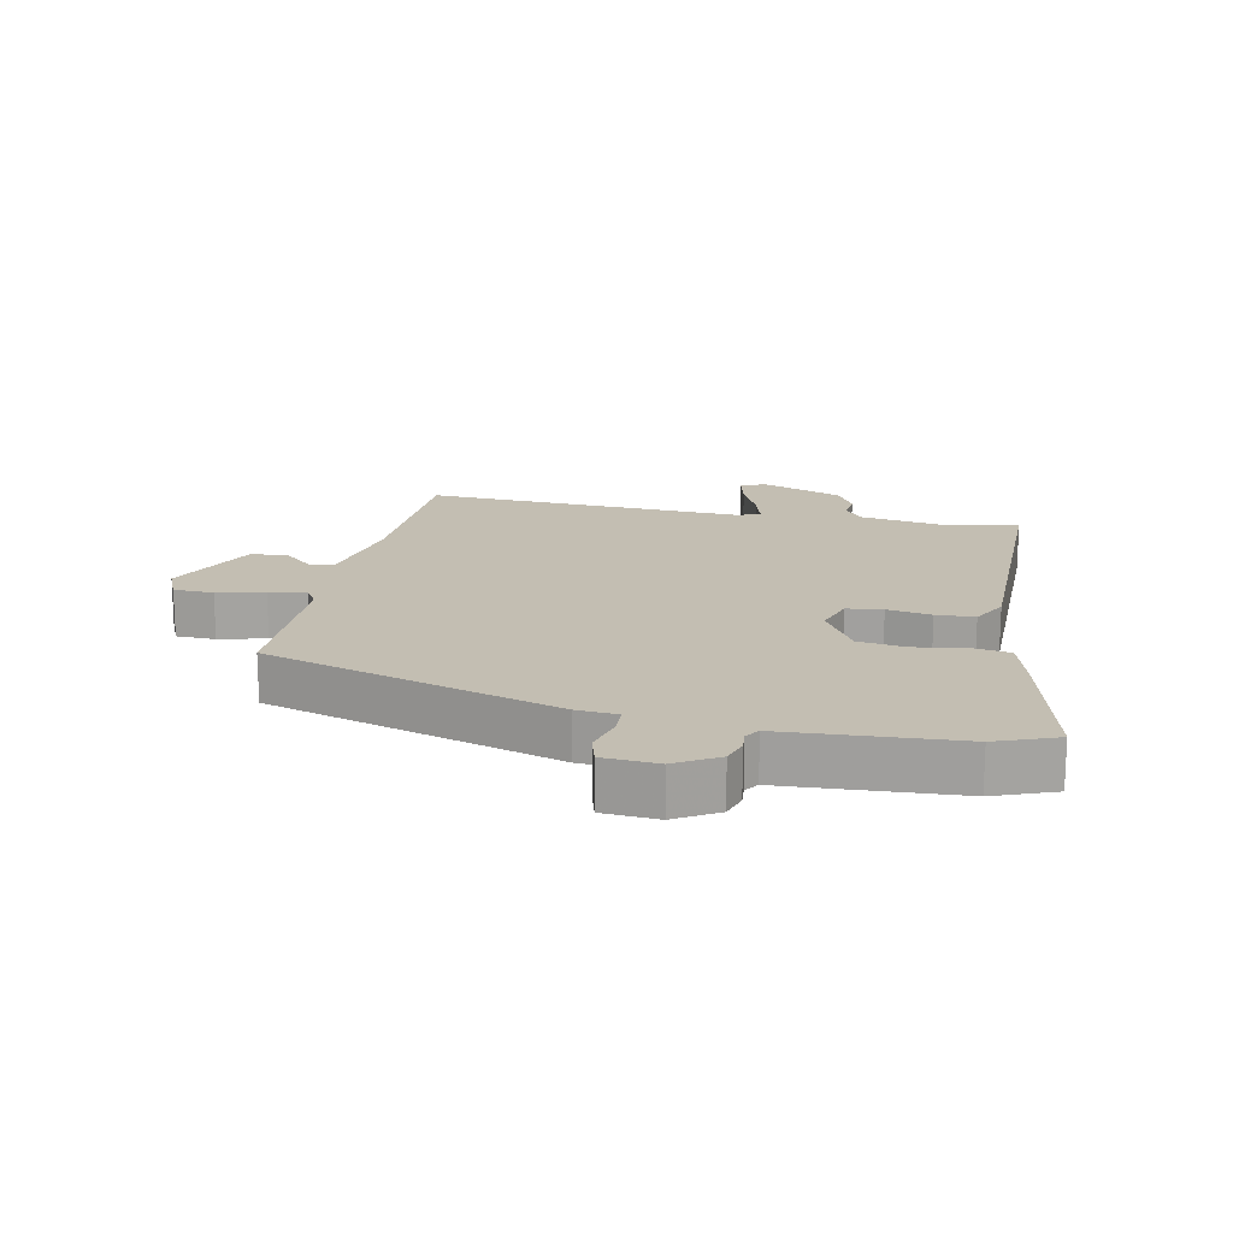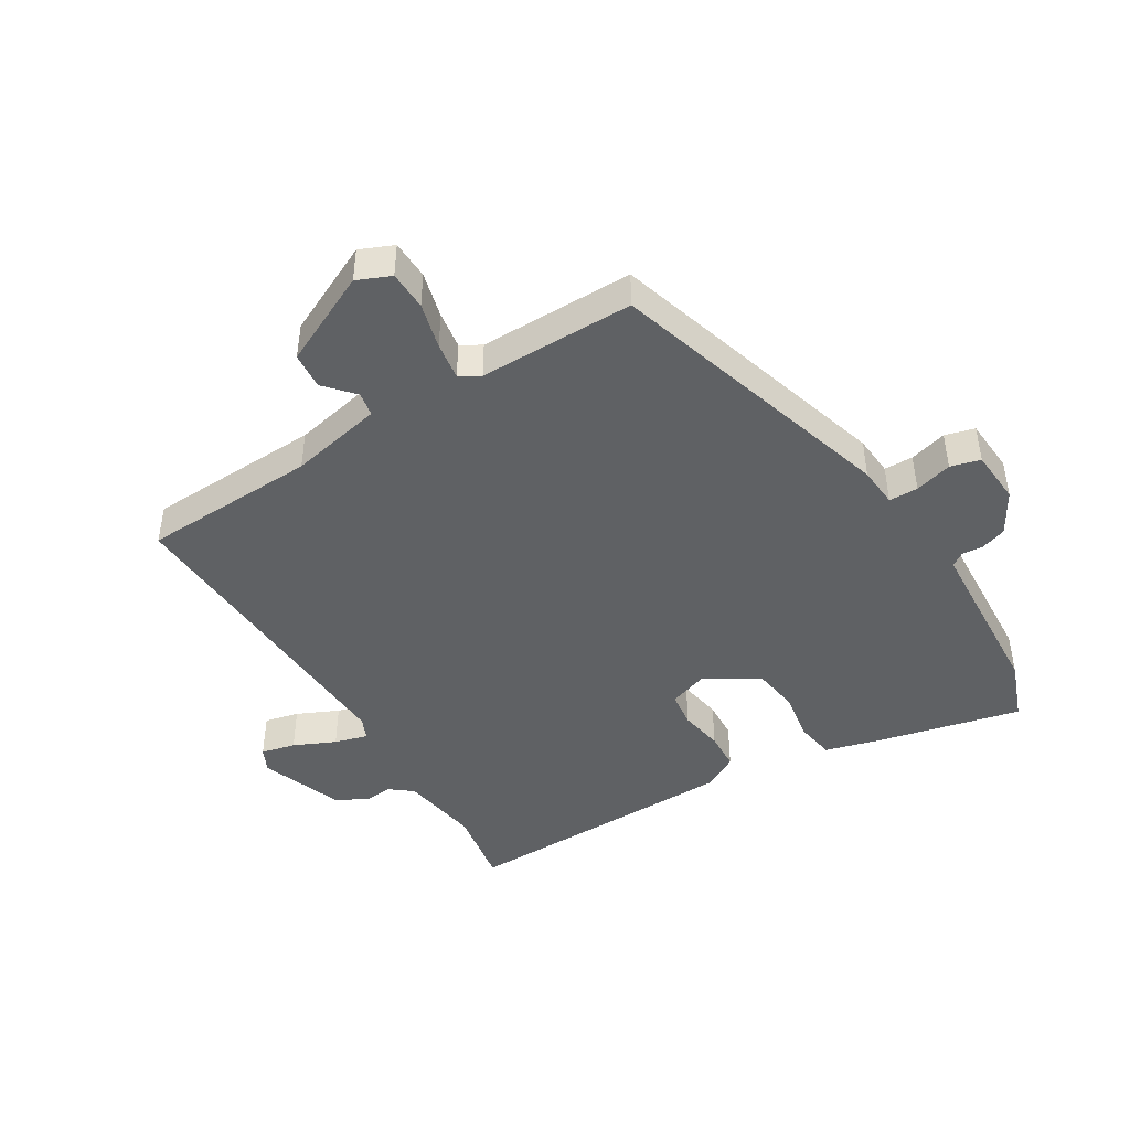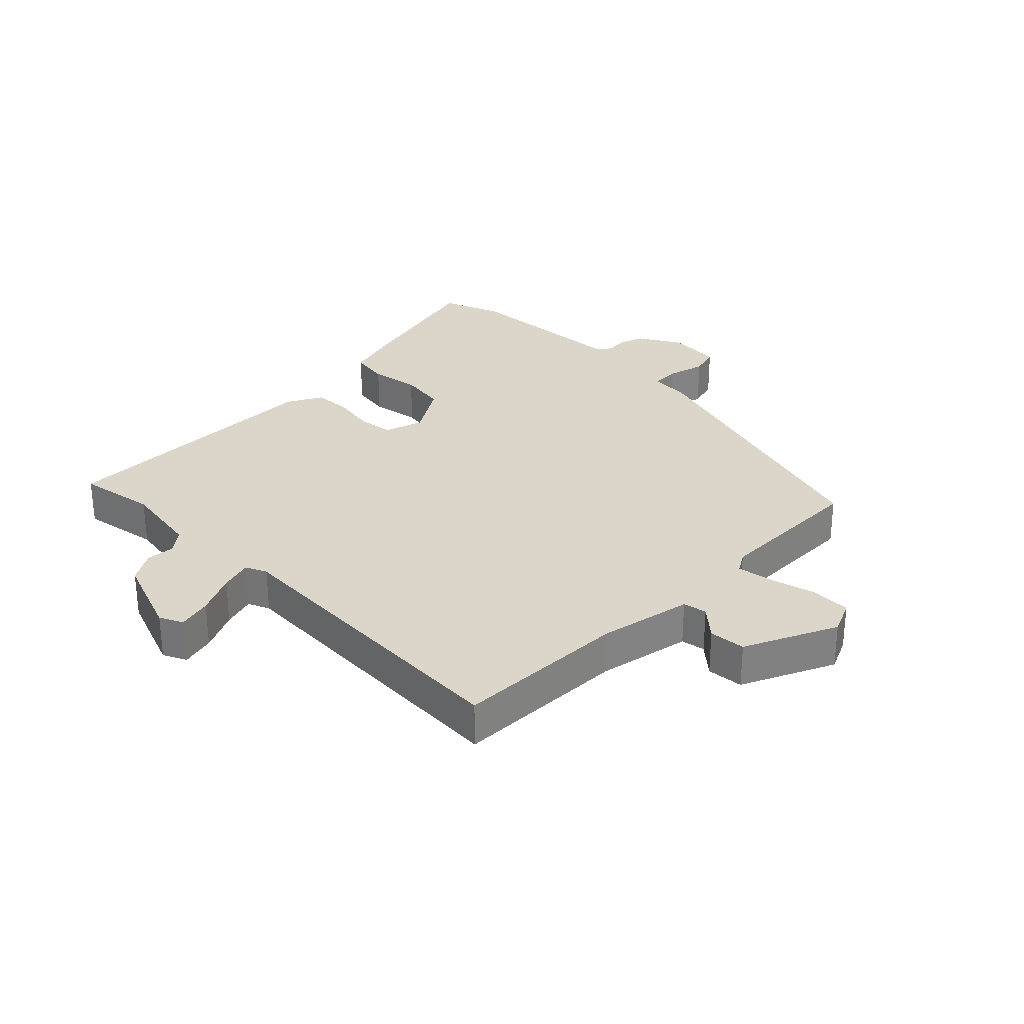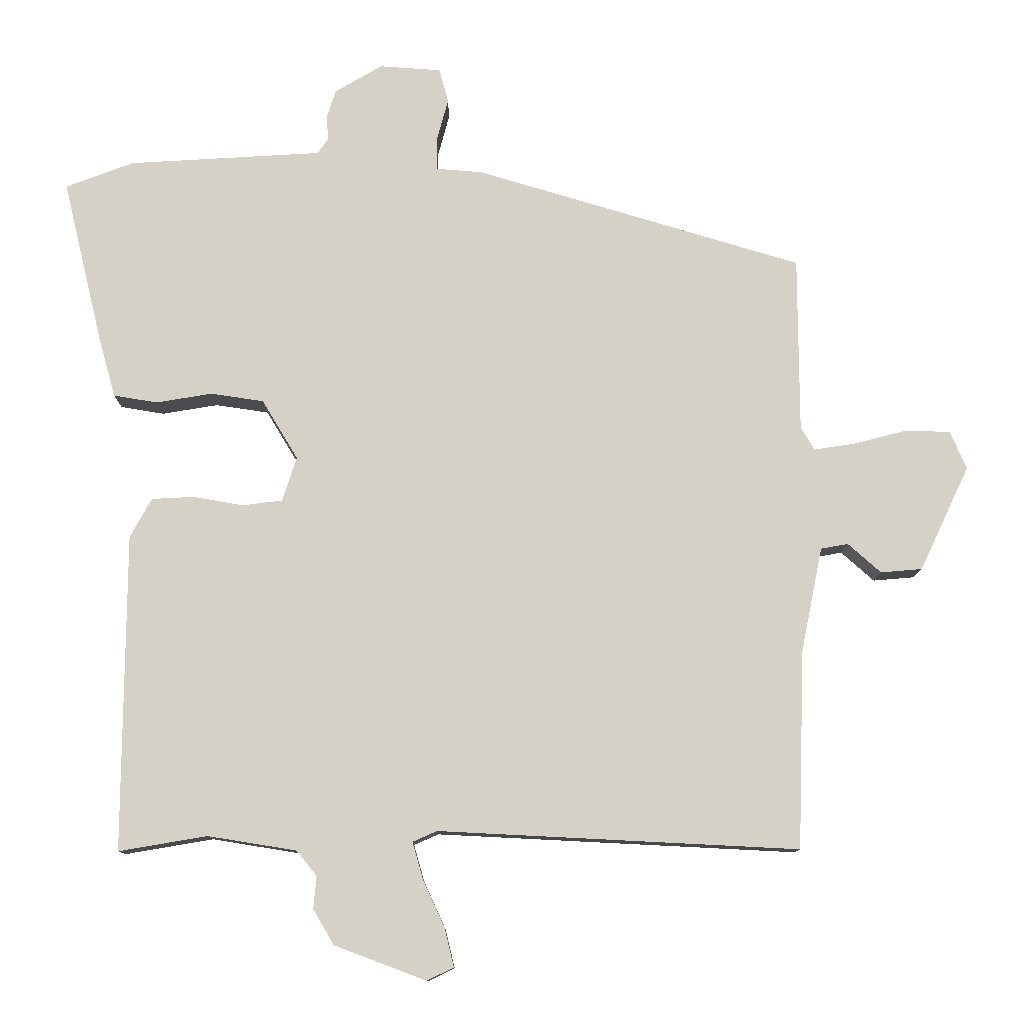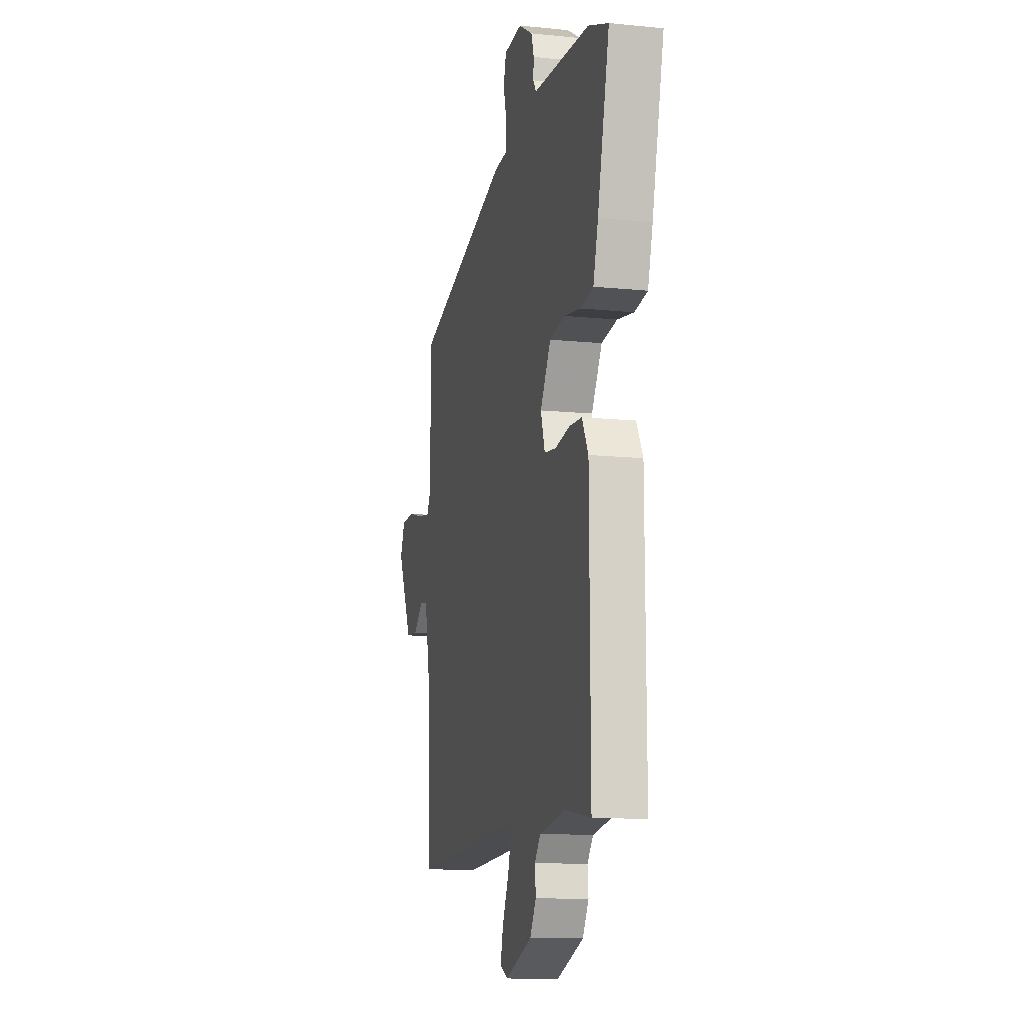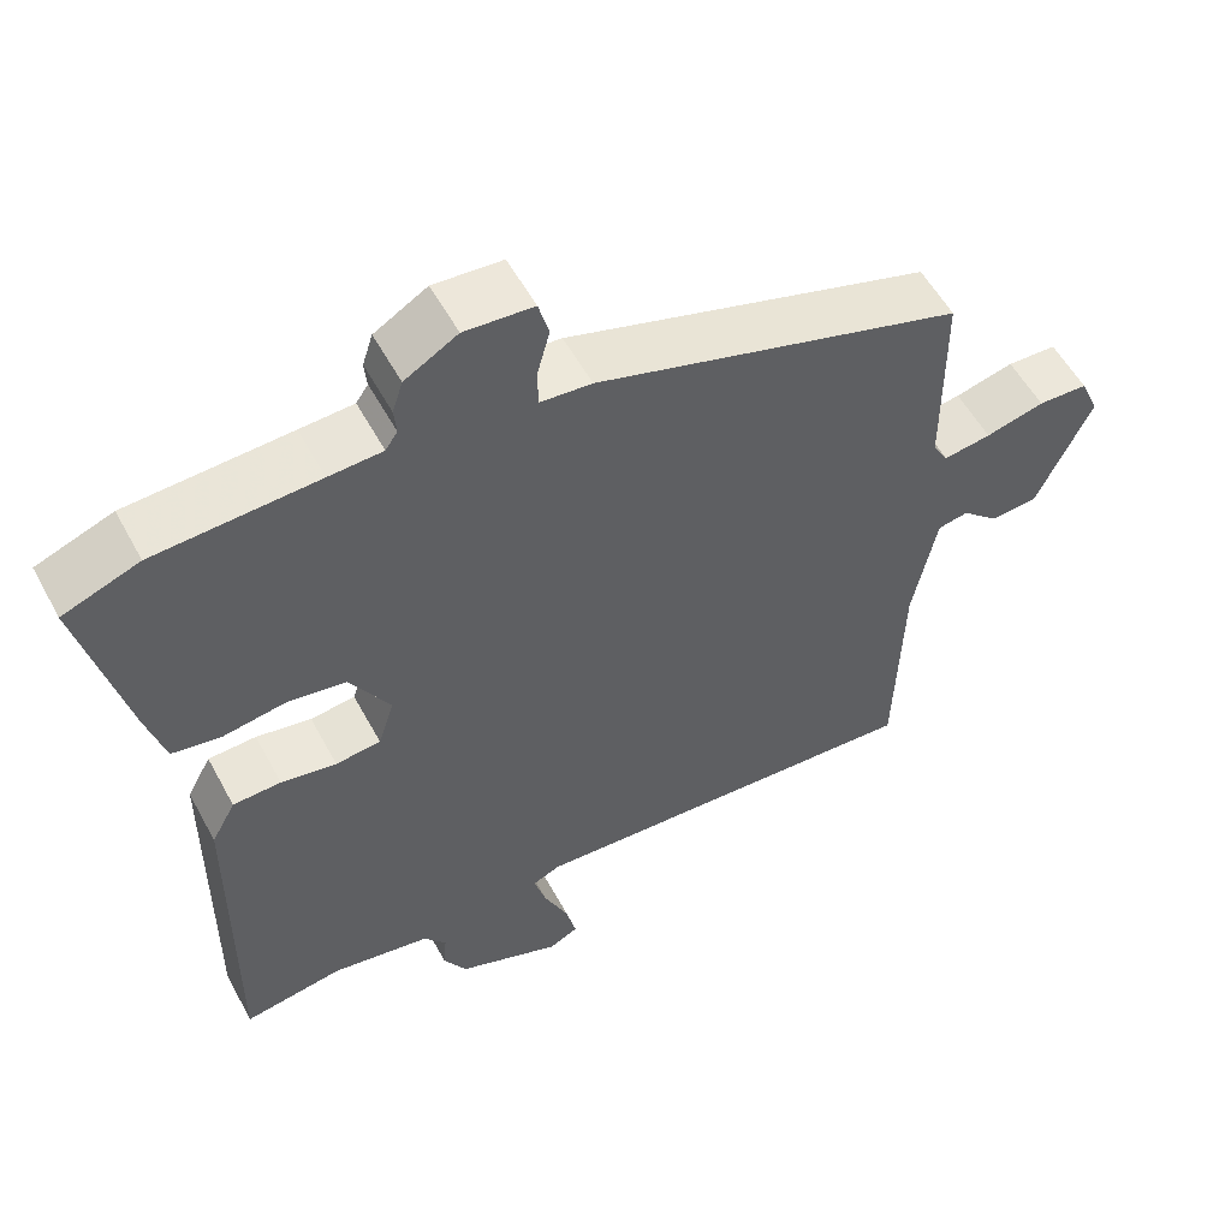
<metadata>
{"format":"obj","ext":"obj","renderer":"f3d","projection":"perspective","resolution":1024,"background":"white","views":[{"elev":17.4,"azim":11.5,"up":"+Y"},{"elev":-45.4,"azim":-58.4,"up":"+Y"},{"elev":30.0,"azim":-135.4,"up":"+Y"},{"elev":-11.1,"azim":179.7,"up":"+Z"},{"elev":-12.1,"azim":76.4,"up":"+Z"},{"elev":55.0,"azim":152.0,"up":"+Z"}]}
</metadata>
<code>
v -0.46 0.07 -0.491
v -0.469 0.07 -0.215
v -0.499 0.07 -0.068
v -0.537 0.07 -0.061
v -0.583 0.07 -0.102
v -0.641 0.07 -0.097
v -0.71 0.07 0.049
v -0.687 0.07 0.102
v -0.625 0.07 0.104
v -0.552 0.07 0.085
v -0.493 0.07 0.076
v -0.474 0.07 0.108
v -0.473 0.07 0.353
v -0.016 0.07 0.49
v 0.048 0.07 0.495
v 0.049 0.07 0.541
v 0.033 0.07 0.6
v 0.046 0.07 0.647
v 0.132 0.07 0.653
v 0.198 0.07 0.614
v 0.211 0.07 0.574
v 0.208 0.07 0.541
v 0.223 0.07 0.519
v 0.29 0.07 0.515
v 0.493 0.07 0.503
v 0.588 0.07 0.467
v 0.532 0.07 0.235
v 0.509 0.07 0.154
v 0.448 0.07 0.144
v 0.37 0.07 0.157
v 0.296 0.07 0.146
v 0.246 0.07 0.063
v 0.266 0.07 0.001
v 0.322 0.07 -0.006
v 0.391 0.07 0.006
v 0.451 0.07 0.003
v 0.481 0.07 -0.052
v 0.484 0.07 -0.494
v 0.361 0.07 -0.473
v 0.237 0.07 -0.493
v 0.209 0.07 -0.528
v 0.213 0.07 -0.573
v 0.184 0.07 -0.622
v 0.056 0.07 -0.67
v 0.019 0.07 -0.652
v 0.032 0.07 -0.598
v 0.062 0.07 -0.533
v 0.077 0.07 -0.481
v 0.043 0.07 -0.466
v -0.46 0 -0.491
v -0.469 0 -0.215
v -0.499 0 -0.068
v -0.537 0 -0.061
v -0.583 0 -0.102
v -0.641 0 -0.097
v -0.71 0 0.049
v -0.687 0 0.102
v -0.625 0 0.104
v -0.552 0 0.085
v -0.493 0 0.076
v -0.474 0 0.108
v -0.473 0 0.353
v -0.016 0 0.49
v 0.048 0 0.495
v 0.049 0 0.541
v 0.033 0 0.6
v 0.046 0 0.647
v 0.132 0 0.653
v 0.198 0 0.614
v 0.211 0 0.574
v 0.208 0 0.541
v 0.223 0 0.519
v 0.29 0 0.515
v 0.493 0 0.503
v 0.588 0 0.467
v 0.532 0 0.235
v 0.509 0 0.154
v 0.448 0 0.144
v 0.37 0 0.157
v 0.296 0 0.146
v 0.246 0 0.063
v 0.266 0 0.001
v 0.322 0 -0.006
v 0.391 0 0.006
v 0.451 0 0.003
v 0.481 0 -0.052
v 0.484 0 -0.494
v 0.361 0 -0.473
v 0.237 0 -0.493
v 0.209 0 -0.528
v 0.213 0 -0.573
v 0.184 0 -0.622
v 0.056 0 -0.67
v 0.019 0 -0.652
v 0.032 0 -0.598
v 0.062 0 -0.533
v 0.077 0 -0.481
v 0.043 0 -0.466
f 45 46 47
f 44 45 47
f 43 44 47
f 42 43 47
f 41 42 47
f 40 41 47 48
f 39 40 48 49
f 37 38 39
f 36 37 39
f 35 36 39
f 34 35 39
f 33 34 39 49
f 28 29 30
f 27 28 30
f 26 27 30
f 25 26 30
f 24 25 30
f 23 24 30 31
f 22 23 31 32
f 20 21 22
f 19 20 22
f 18 19 22
f 17 18 22
f 16 17 22
f 15 16 22 32
f 49 1 2
f 33 49 2
f 32 33 2
f 15 32 2
f 14 15 2
f 13 14 2
f 12 13 2
f 8 9 10
f 7 8 10
f 6 7 10
f 5 6 10
f 4 5 10
f 11 12 2 3
f 3 4 10 11
f 96 95 94
f 96 94 93
f 96 93 92
f 96 92 91
f 96 91 90
f 97 96 90 89
f 98 97 89 88
f 88 87 86
f 88 86 85
f 88 85 84
f 88 84 83
f 98 88 83 82
f 79 78 77
f 79 77 76
f 79 76 75
f 79 75 74
f 79 74 73
f 80 79 73 72
f 81 80 72 71
f 71 70 69
f 71 69 68
f 71 68 67
f 71 67 66
f 71 66 65
f 81 71 65 64
f 51 50 98
f 51 98 82
f 51 82 81
f 51 81 64
f 51 64 63
f 51 63 62
f 51 62 61
f 59 58 57
f 59 57 56
f 59 56 55
f 59 55 54
f 59 54 53
f 52 51 61 60
f 60 59 53 52
f 1 50 51 2
f 2 51 52 3
f 3 52 53 4
f 4 53 54 5
f 5 54 55 6
f 6 55 56 7
f 7 56 57 8
f 8 57 58 9
f 9 58 59 10
f 10 59 60 11
f 11 60 61 12
f 12 61 62 13
f 13 62 63 14
f 14 63 64 15
f 15 64 65 16
f 16 65 66 17
f 17 66 67 18
f 18 67 68 19
f 19 68 69 20
f 20 69 70 21
f 21 70 71 22
f 22 71 72 23
f 23 72 73 24
f 24 73 74 25
f 25 74 75 26
f 26 75 76 27
f 27 76 77 28
f 28 77 78 29
f 29 78 79 30
f 30 79 80 31
f 31 80 81 32
f 32 81 82 33
f 33 82 83 34
f 34 83 84 35
f 35 84 85 36
f 36 85 86 37
f 37 86 87 38
f 38 87 88 39
f 39 88 89 40
f 40 89 90 41
f 41 90 91 42
f 42 91 92 43
f 43 92 93 44
f 44 93 94 45
f 45 94 95 46
f 46 95 96 47
f 47 96 97 48
f 48 97 98 49
f 49 98 50 1

</code>
